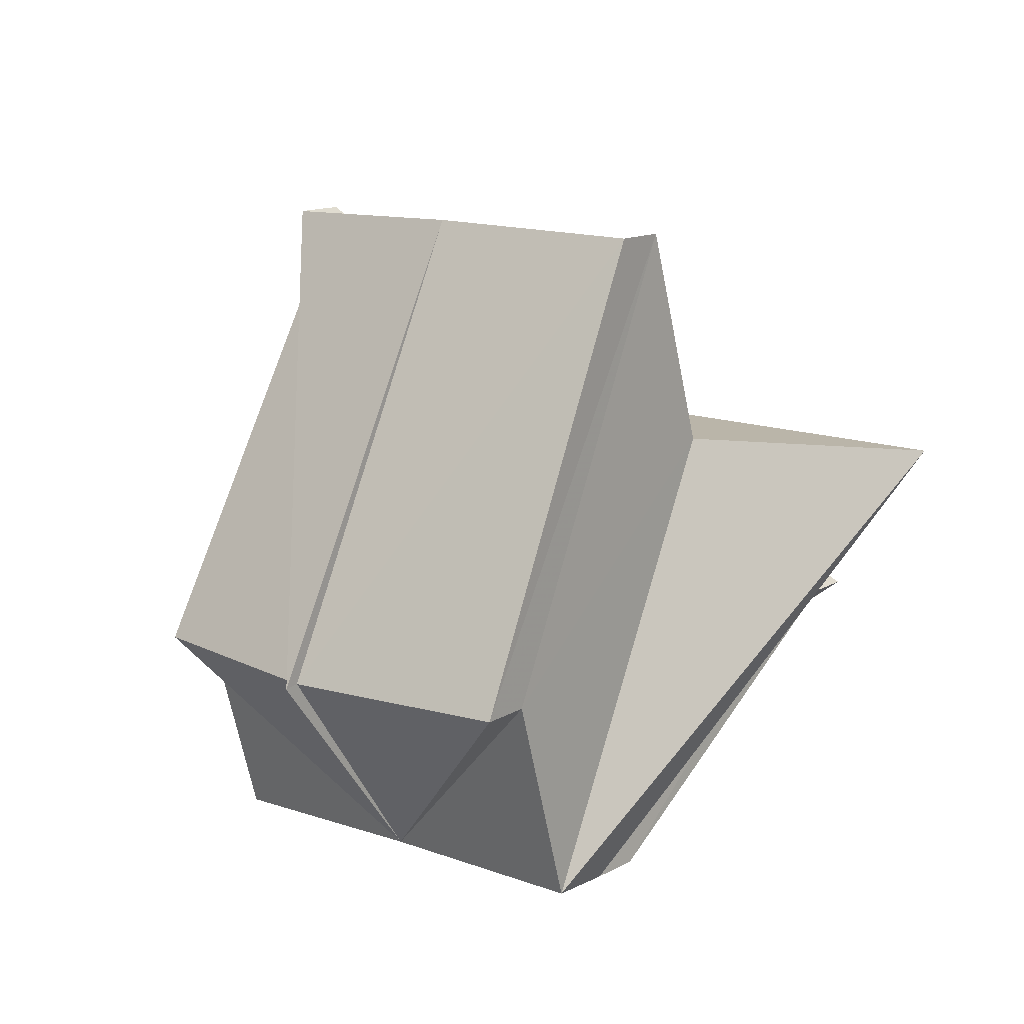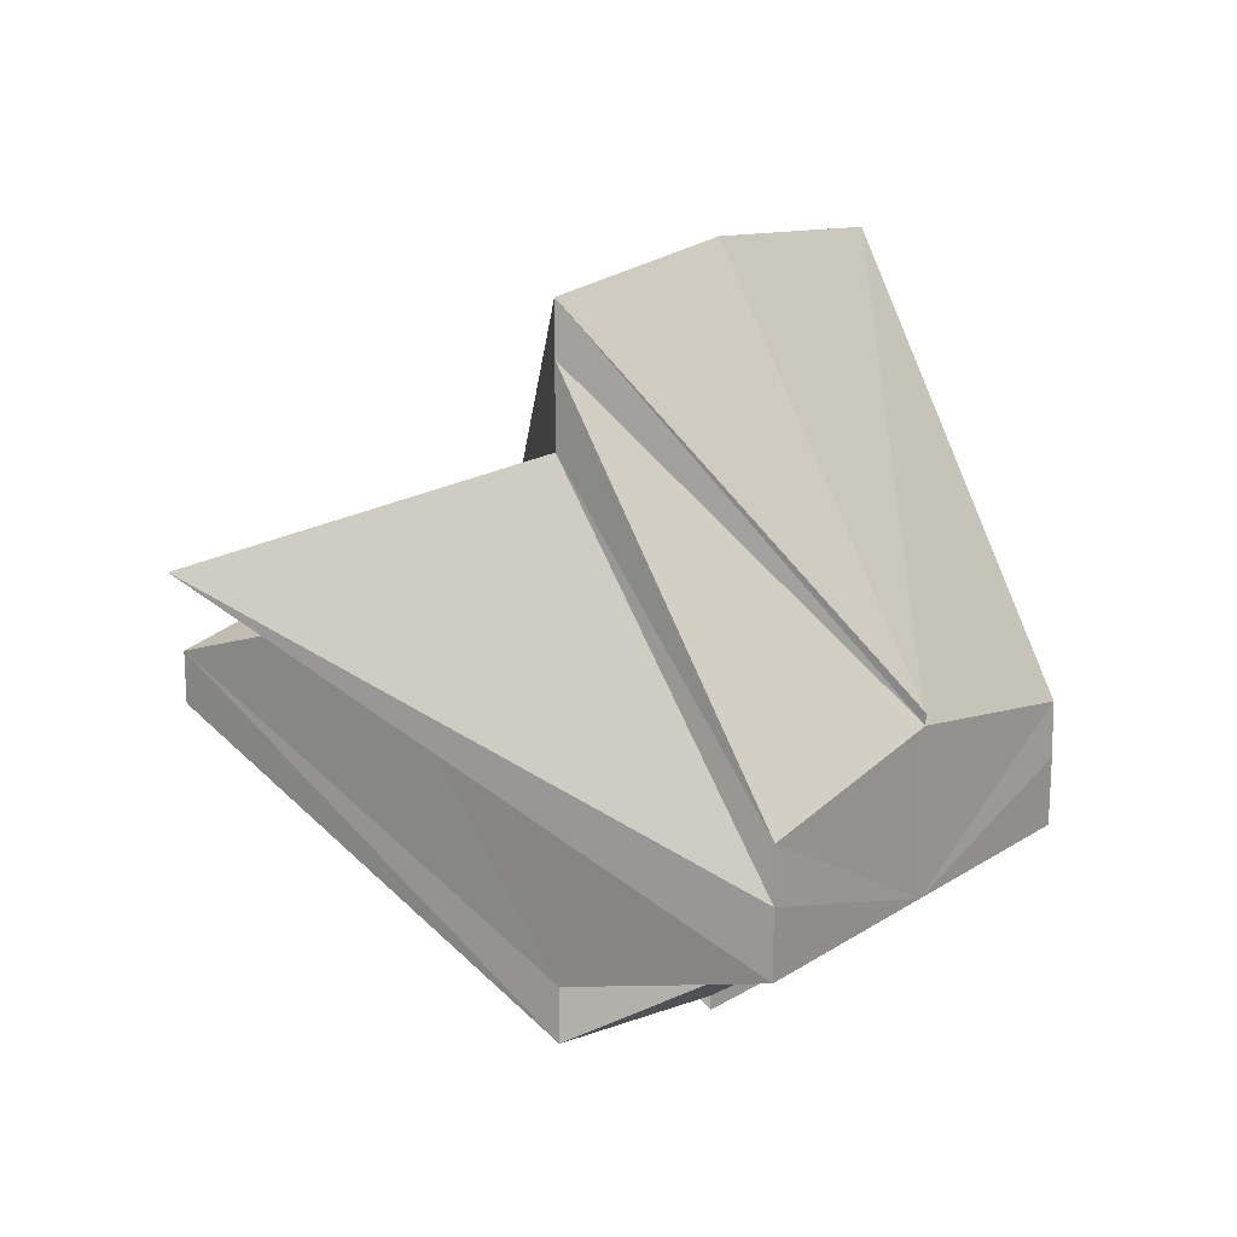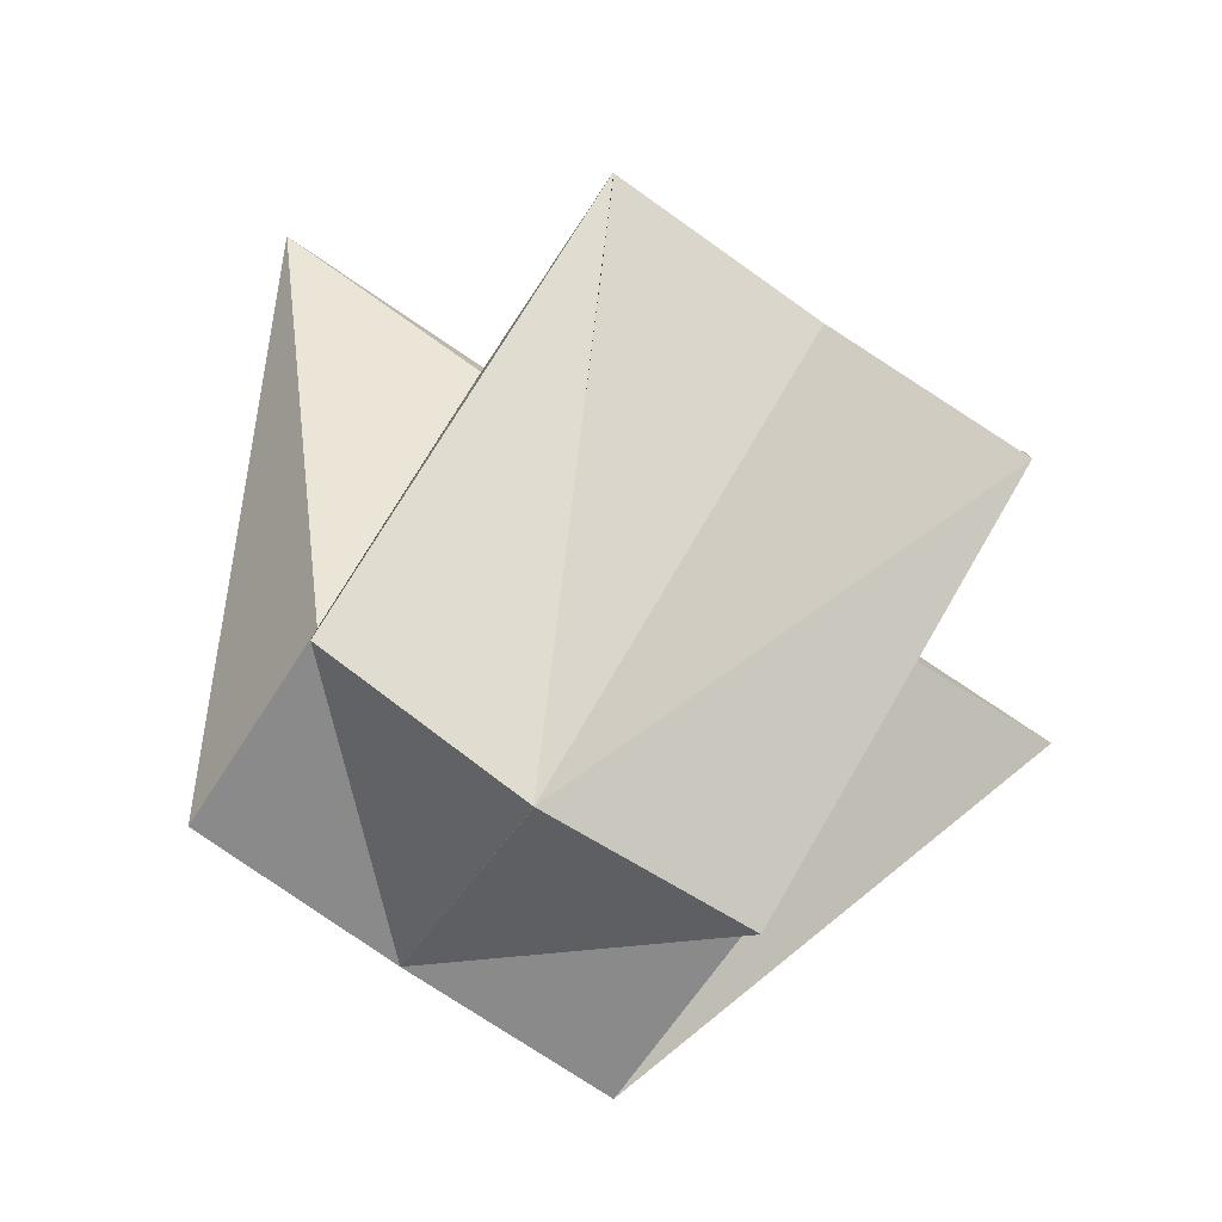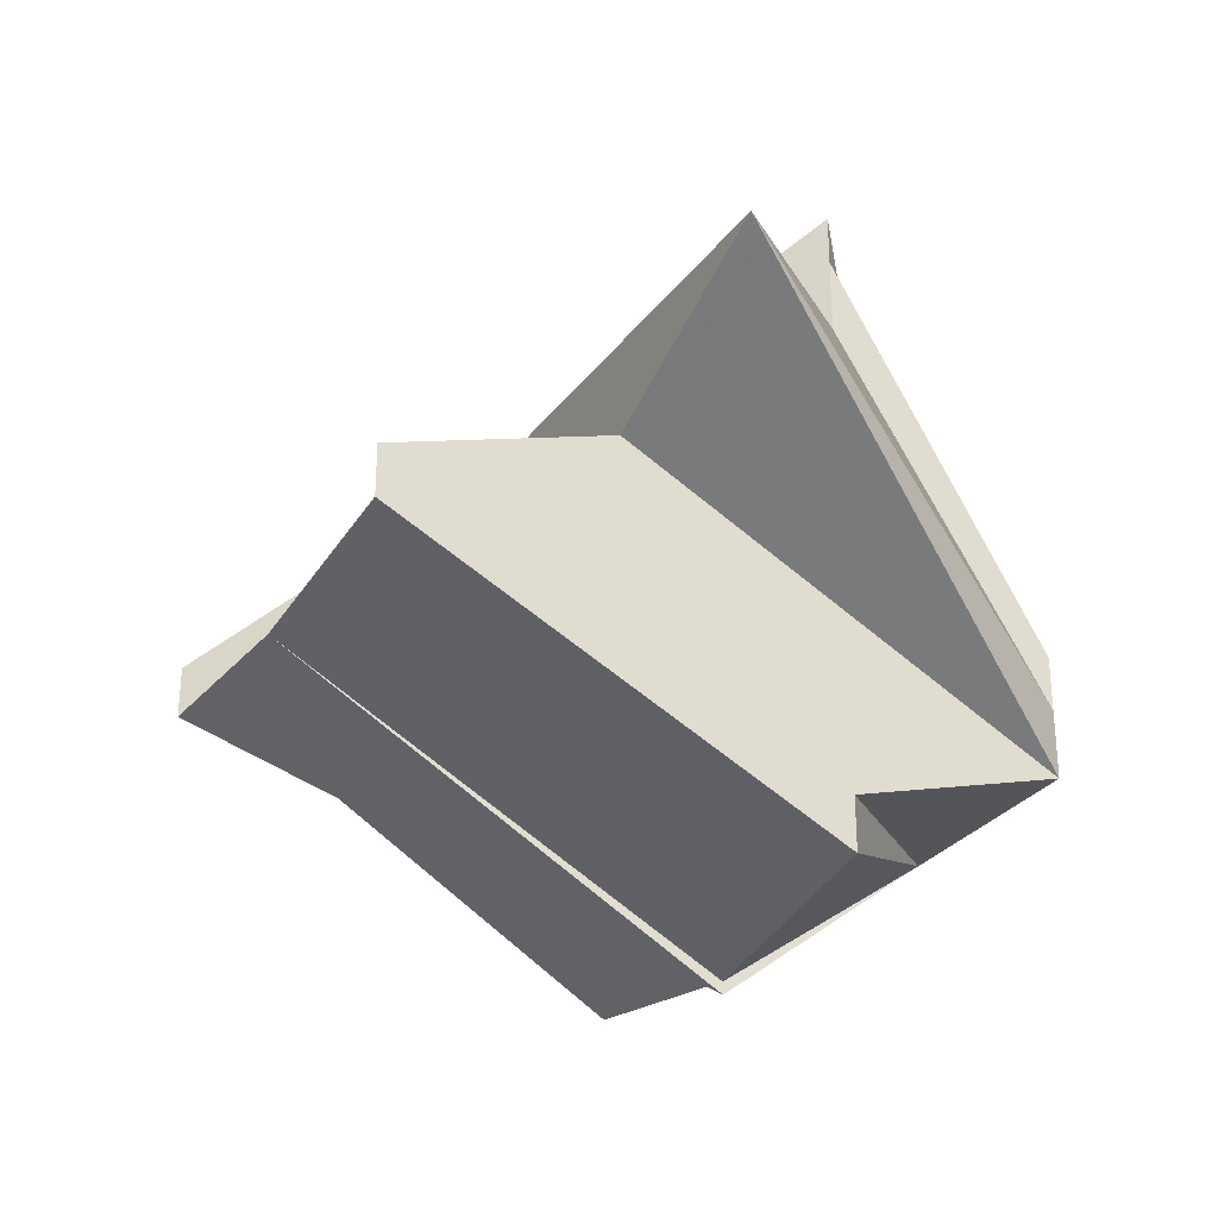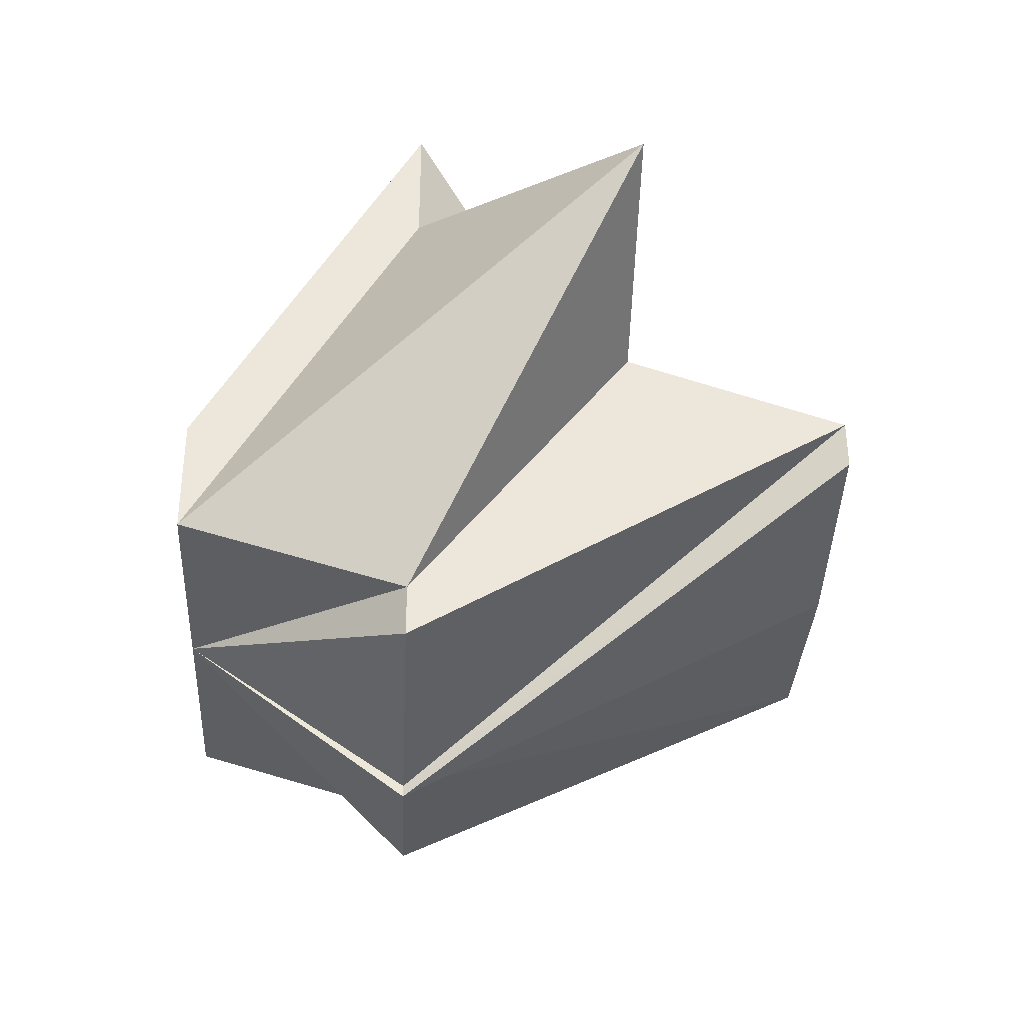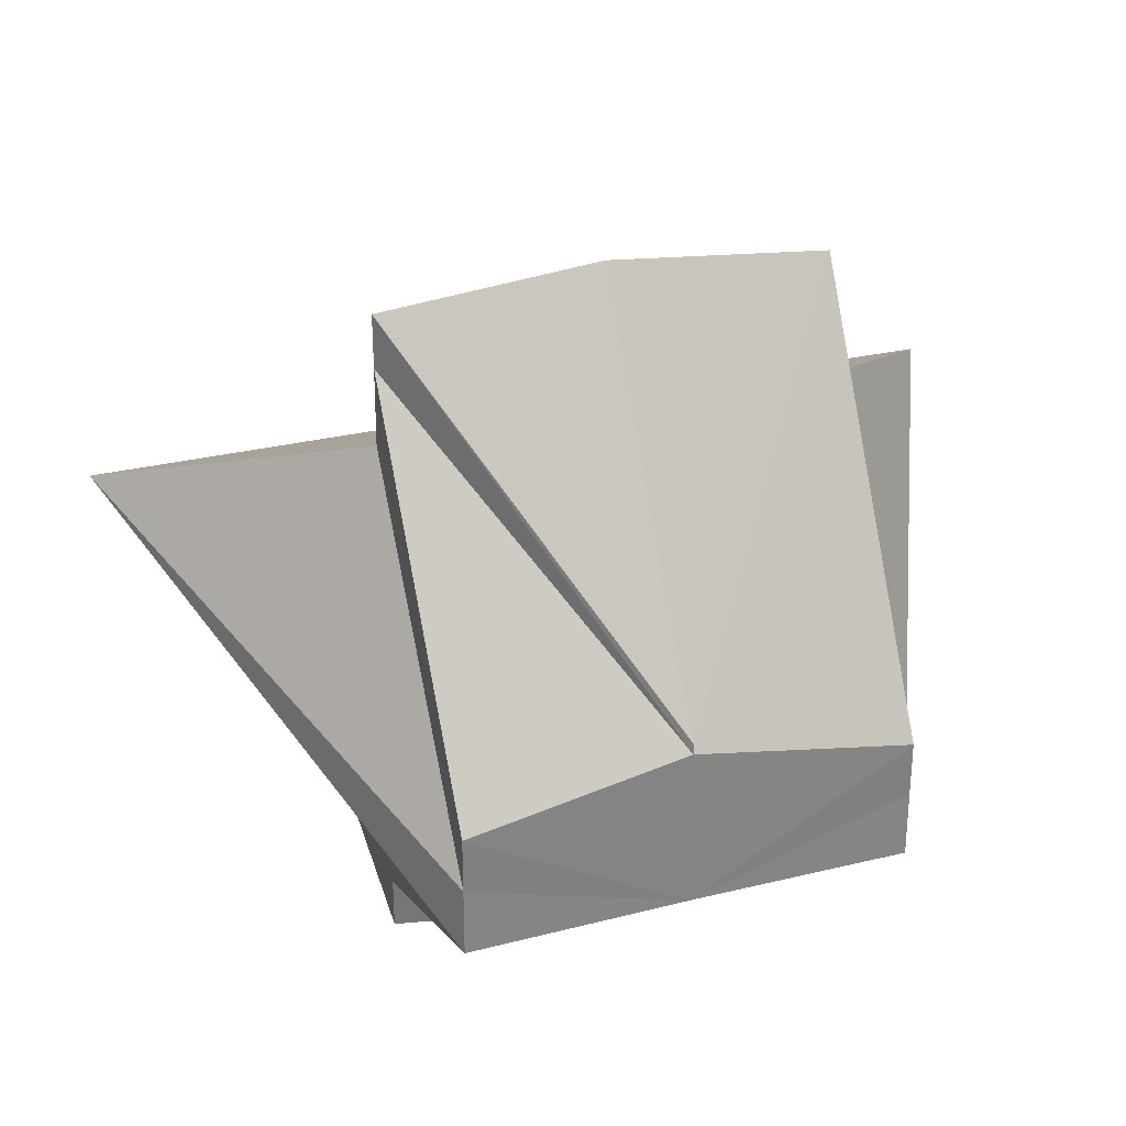
<metadata>
{"format":"obj","ext":"obj","renderer":"f3d","projection":"perspective","resolution":1024,"background":"white","views":[{"elev":13.5,"azim":-141.0,"up":"+Y"},{"elev":17.1,"azim":-52.1,"up":"+Z"},{"elev":-79.4,"azim":146.4,"up":"+Z"},{"elev":-28.8,"azim":-118.6,"up":"+Z"},{"elev":-36.3,"azim":87.3,"up":"+Z"},{"elev":27.4,"azim":-21.1,"up":"+Z"}]}
</metadata>
<code>
o 589
v 2173 1875 14.05
v 2173 1875 14.05
v 2173 1875 14.03
v 2173 1875 14.03
v 2173 1875 14.03
v 2173 1875 14.05
v 2173 1875 14.03
v 2173 1875 14.03
v 2173 1875 14.05
v 2173 1875 14.03
v 2173 1875 14.03
v 2173 1875 14.03
v 2173 1875 14.03
v 2173 1875 14.03
v 2173 1875 14.03
v 2173 1875 14.03
v 2173 1875 14.03
v 2173 1875 14.03
v 2173 1875 14.02
v 2173 1875 14.04
v 2173 1875 14.03
v 2173 1875 14.04
v 2173 1875 14.03
v 2173 1875 14.02
v 2173 1875 14.02
v 2173 1875 14.03
v 2173 1875 14.04
v 2173 1875 14.02
v 2173 1875 14.03
v 2173 1875 14.02
v 2173 1875 14.03
v 2173 1875 14.03
v 2173 1875 14.03
v 2173 1875 14.03
v 2173 1875 14.03
v 2173 1875 14.03
v 2173 1875 14.02
v 2173 1875 14.03
v 2173 1875 14.03
v 2173 1875 14.02
v 2173 1875 14.02
v 2173 1875 14.02
v 2173 1875 14.03
v 2173 1875 14.02
v 2173 1875 14.02
v 2173 1875 14.04
v 2173 1875 14.03
v 2173 1875 14.03
v 2173 1875 14.04
v 2173 1875 14.03
v 2173 1875 14.04
v 2173 1875 14.04
v 2173 1875 14.04
v 2173 1875 14.03
v 2173 1875 14.03
v 2173 1875 14.02
v 2173 1875 14.02
v 2173 1875 14.03
v 2173 1875 14.04
v 2173 1875 14.03
v 2173 1875 14.04
v 2173 1875 14.03
v 2173 1875 14.02
v 2173 1875 14.04
v 2173 1875 14.04
v 2173 1875 14.04
v 2173 1875 14.02
v 2173 1875 14.03
v 2173 1875 14.02
v 2173 1875 14.04
v 2173 1875 14.04
v 2173 1875 14.02
v 2173 1875 14.03
v 2173 1875 14.03
v 2173 1875 14.02
v 2173 1875 14.05
v 2173 1875 14.05
v 2173 1875 14.05
v 2173 1875 14.04
v 2173 1875 14.03
v 2173 1875 14.05
v 2173 1875 14.03
v 2173 1875 14.03
v 2173 1875 14.05
v 2173 1875 14.05
v 2173 1875 14.04
v 2173 1875 14.03
v 2173 1875 14.03
v 2173 1875 14.03
v 2173 1875 14.03
v 2173 1875 14.05
v 2173 1875 14.05
v 2173 1875 14.03
v 2173 1875 14.03
v 2173 1875 14.05
v 2173 1875 14.05
v 2173 1875 14.03
v 2173 1875 14.03
v 2173 1875 14.02
f 1 2 3
f 1 4 5
f 2 6 7
f 6 8 7
f 9 7 10
f 8 11 12
f 13 7 12
f 7 14 12
f 15 16 12
f 16 17 12
f 18 19 12
f 20 18 21
f 22 20 21
f 21 23 12
f 24 25 12
f 26 25 24
f 27 26 24
f 25 28 29
f 27 30 31
f 32 33 28
f 34 35 28
f 36 28 37
f 38 39 37
f 38 40 41
f 42 40 43
f 44 45 43
f 36 46 47
f 27 46 48
f 49 27 50
f 51 52 27
f 53 52 49
f 54 52 36
f 55 52 54
f 55 56 57
f 58 59 55
f 60 59 61
f 62 61 63
f 64 52 65
f 61 52 66
f 61 66 67
f 66 68 67
f 61 67 69
f 67 68 12
f 69 67 12
f 70 71 68
f 72 69 73
f 74 75 72
f 9 52 76
f 76 52 77
f 77 52 78
f 78 79 80
f 81 52 79
f 79 82 83
f 84 52 85
f 86 52 84
f 86 84 87
f 86 88 89
f 84 90 88
f 84 91 90
f 92 93 94
f 95 96 93
f 97 98 99

</code>
